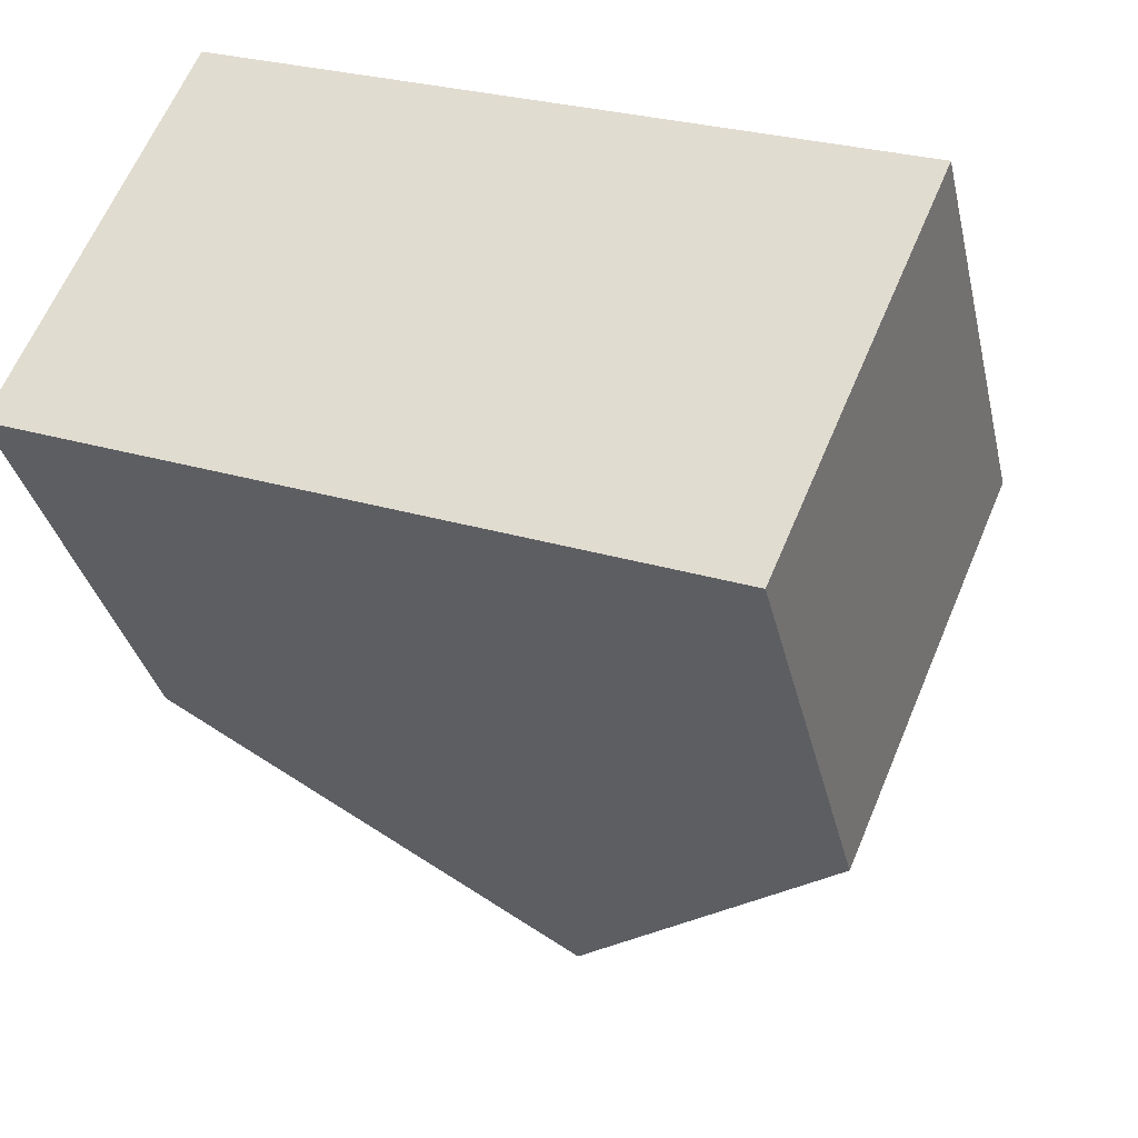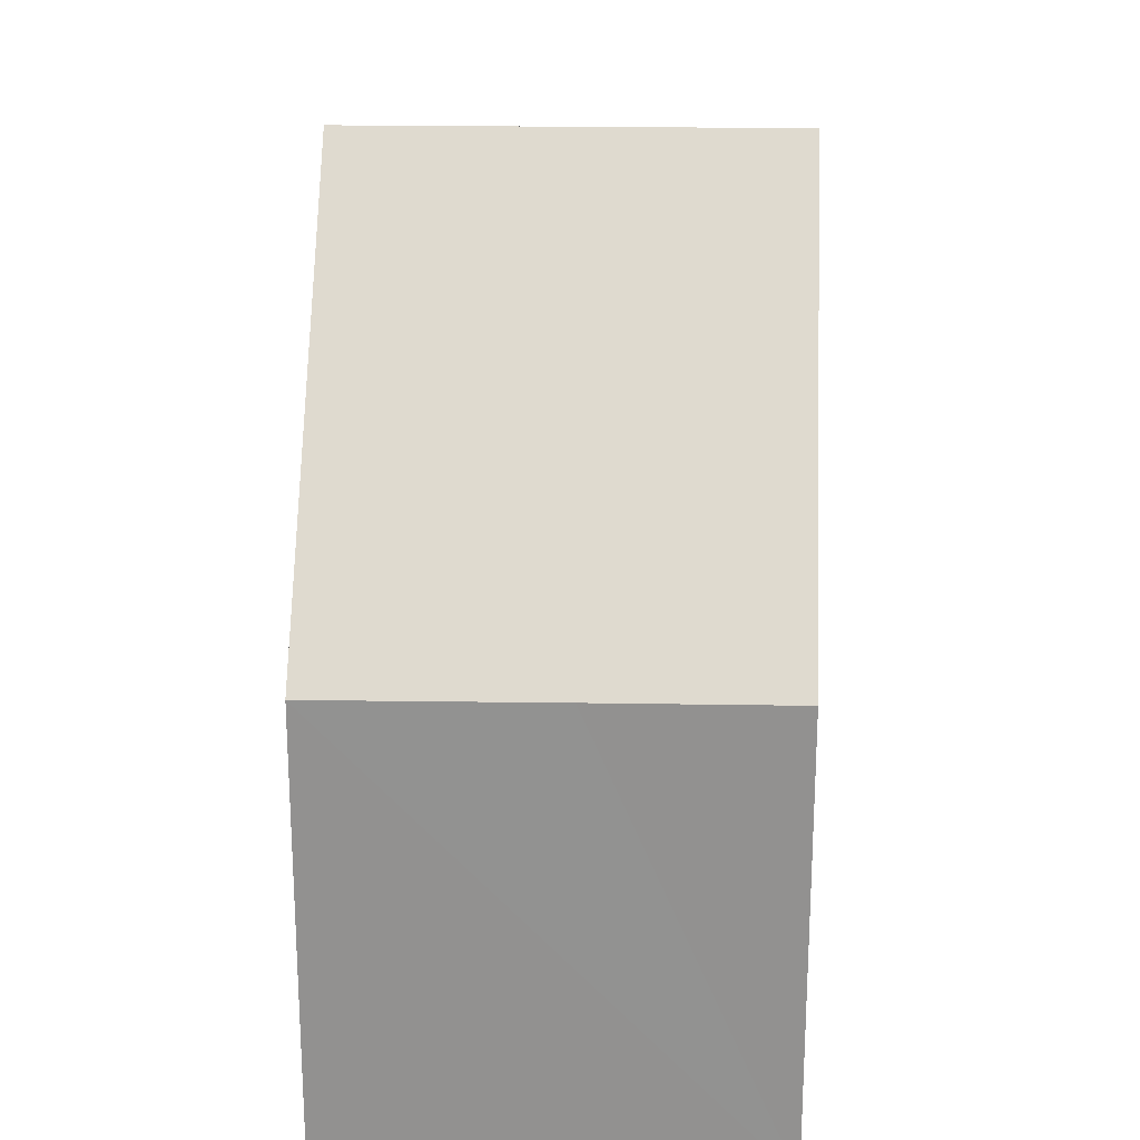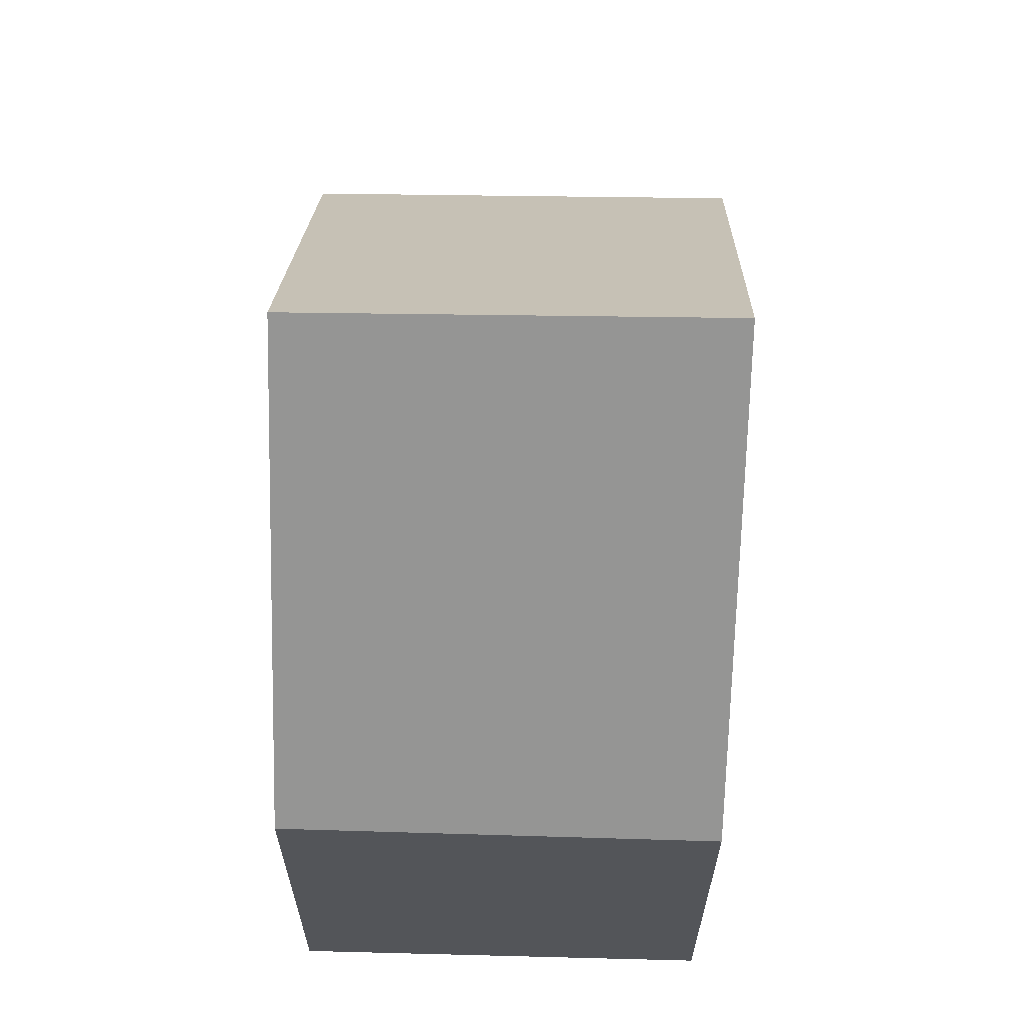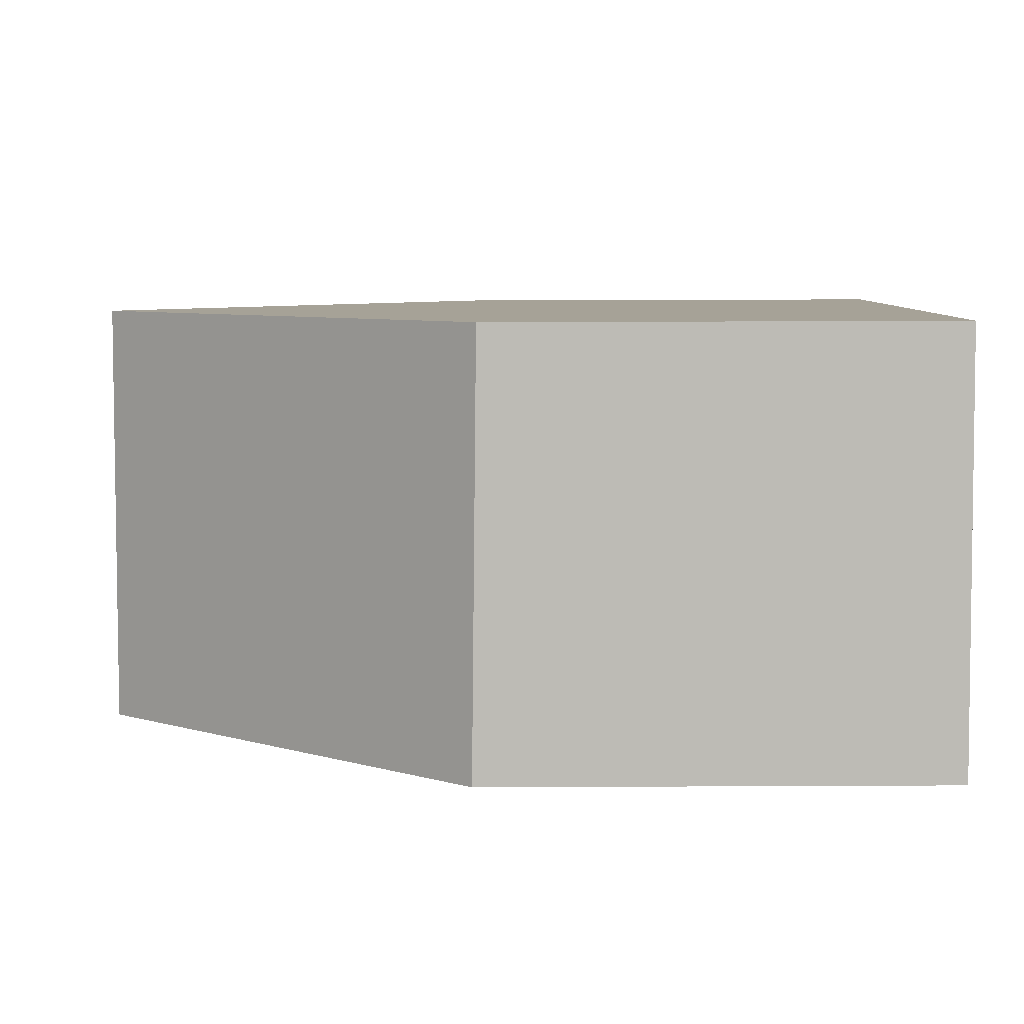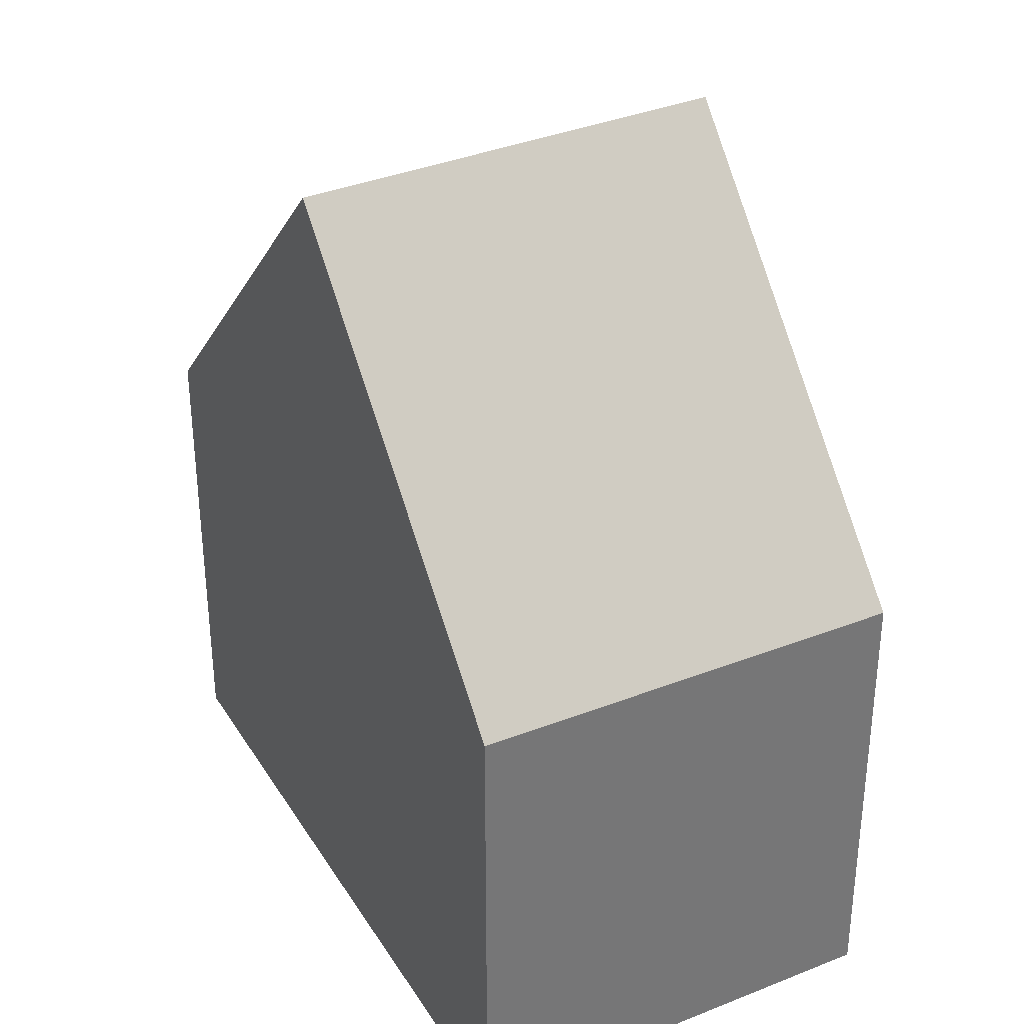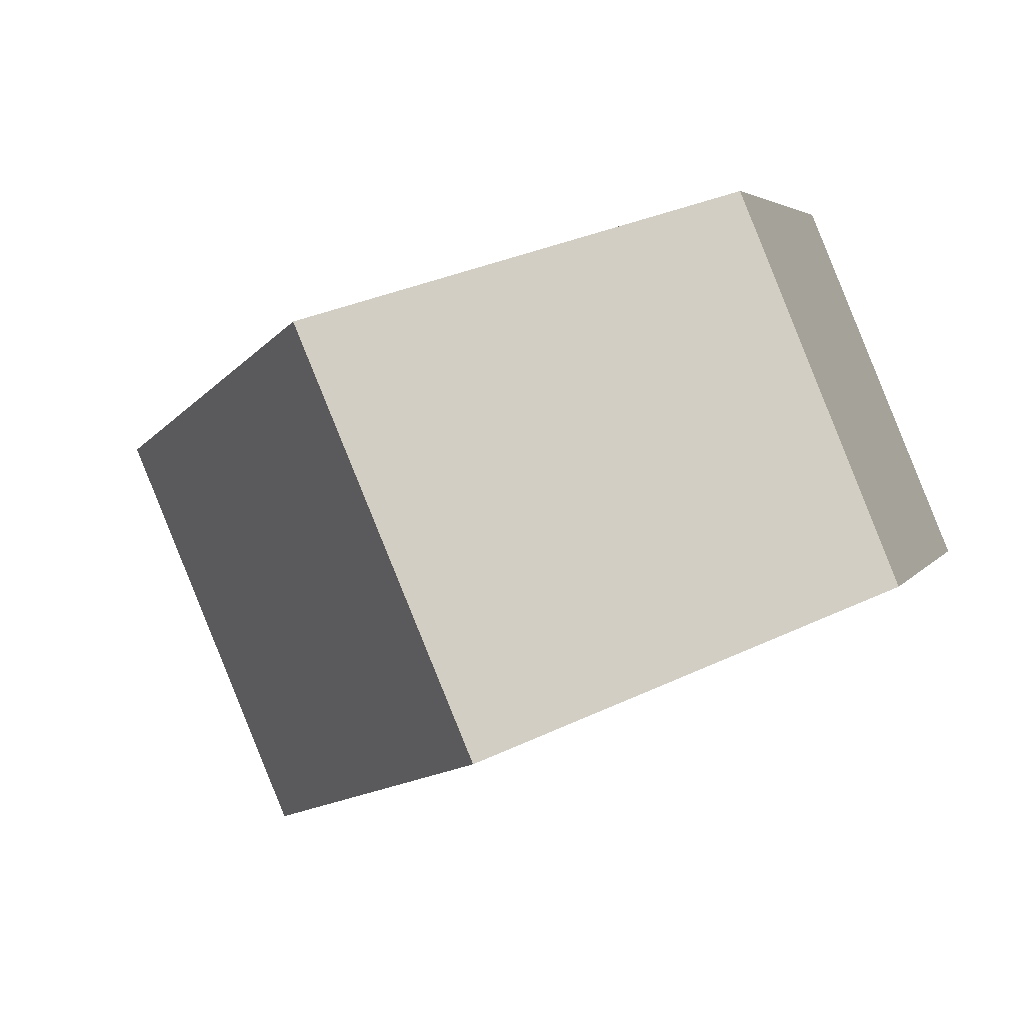
<metadata>
{"format":"obj","ext":"obj","renderer":"f3d","projection":"perspective","resolution":1024,"background":"white","views":[{"elev":-34.1,"azim":12.7,"up":"+Z"},{"elev":23.7,"azim":114.6,"up":"+Y"},{"elev":65.6,"azim":-66.0,"up":"+Y"},{"elev":28.5,"azim":-90.4,"up":"+Z"},{"elev":35.1,"azim":-95.6,"up":"+Y"},{"elev":3.7,"azim":-163.9,"up":"+Z"}]}
</metadata>
<code>
v  9.655 6.023 -1.145
v  6.54 11.02 3.432
v  10.87 6.021 1.681
v  4.319 11.02 -1.748
v  8.648 6.021 -3.5
v  2.157 5.959 5.204
v  0 6.032 3.694e-16
v  8.648 2.143e-16 -3.5
v  4.319 1.07e-16 -1.748
v  0 0 0
v  2.157 -3.187e-16 5.204
v  6.54 -2.101e-16 3.432
v  10.87 -1.029e-16 1.681
v  9.655 7.011e-17 -1.145
g defaultobject
f 1 2 3
f 2 1 4
f 4 1 5
f 4 6 2
f 6 4 7
f 5 7 4
f 7 5 8
f 7 8 9
f 7 9 10
f 10 6 7
f 6 10 11
f 6 3 2
f 3 6 11
f 3 11 12
f 3 12 13
f 1 8 5
f 8 1 3
f 8 3 14
f 14 3 13
f 9 11 10
f 11 9 12
f 12 9 8
f 12 8 14
f 12 14 13

</code>
